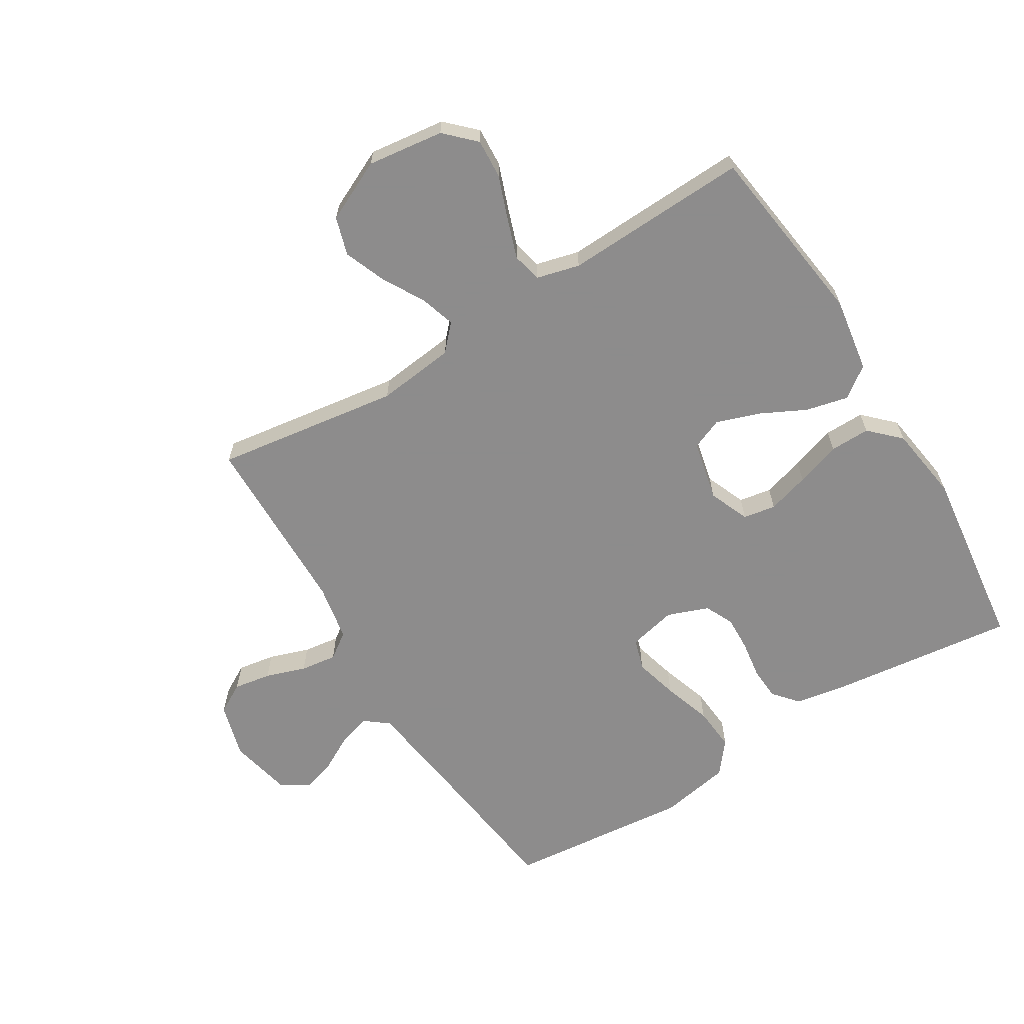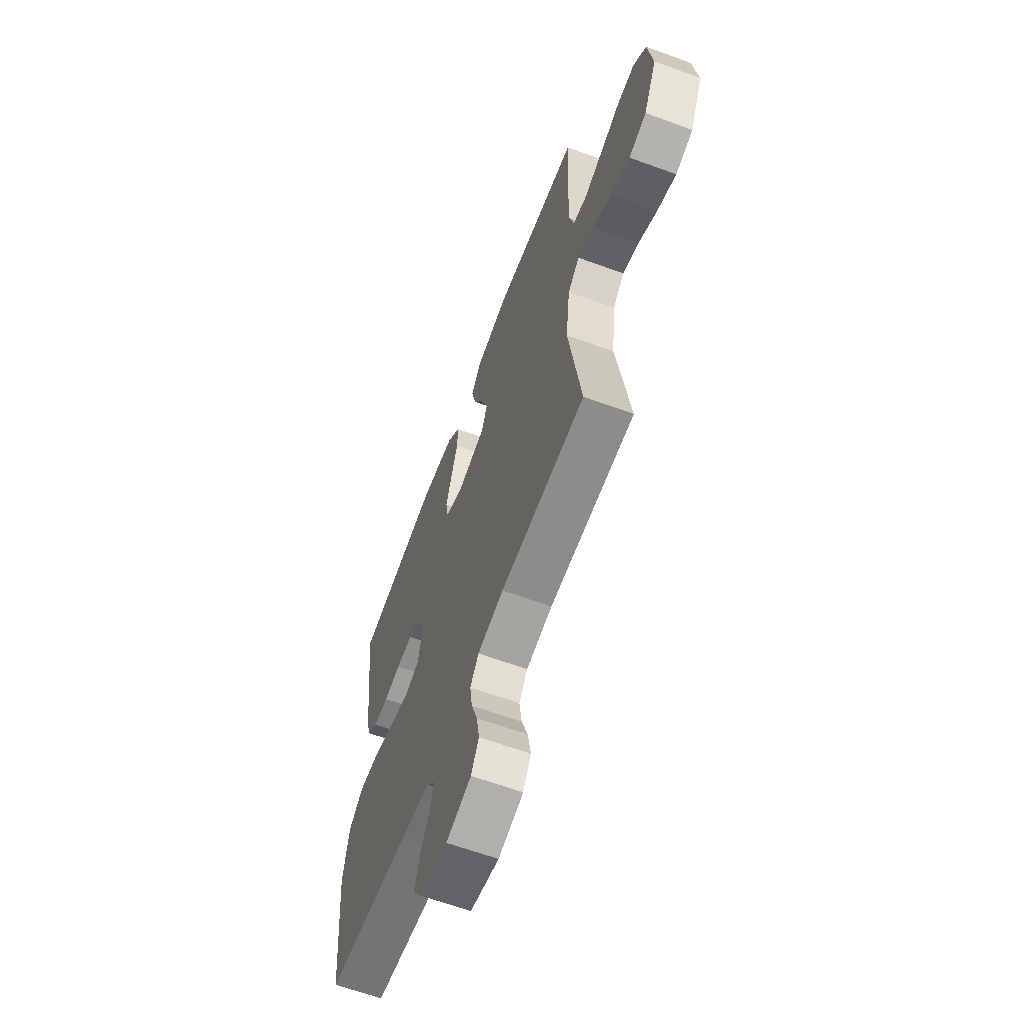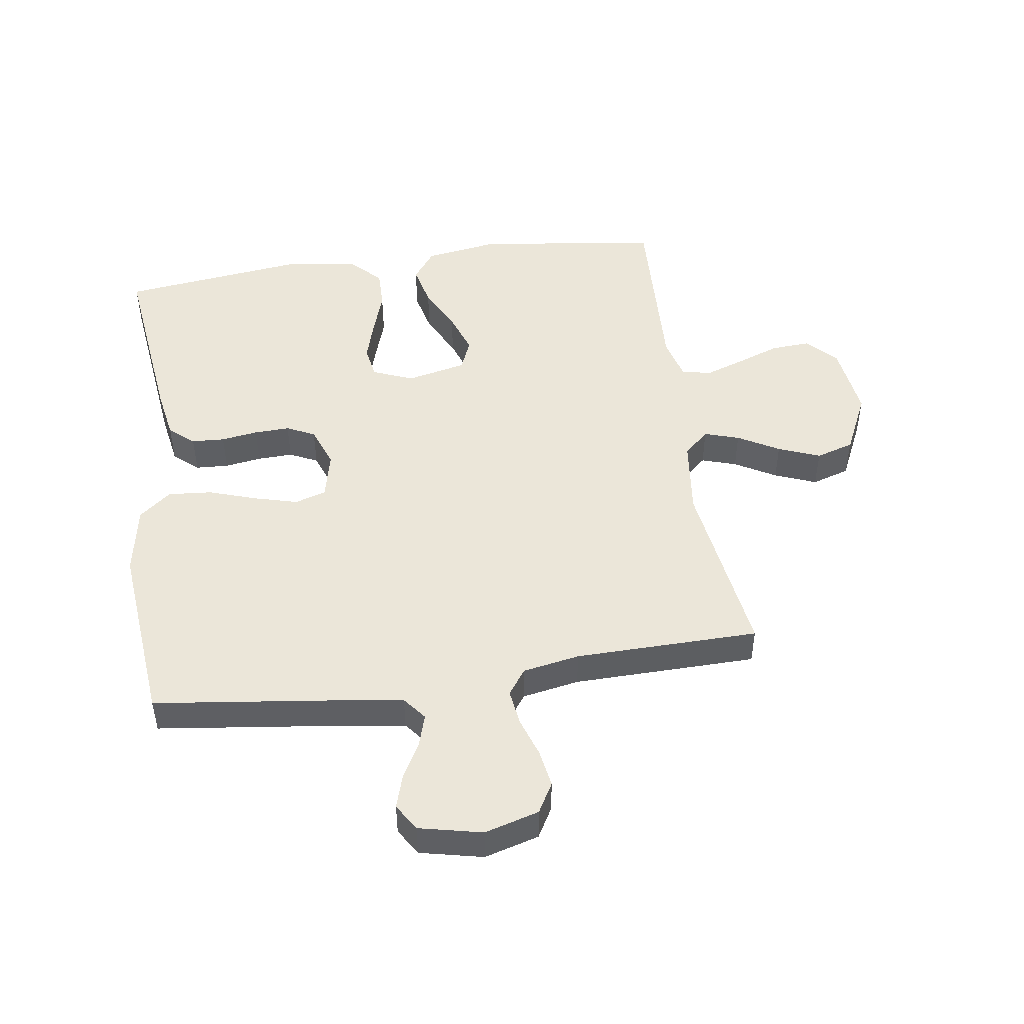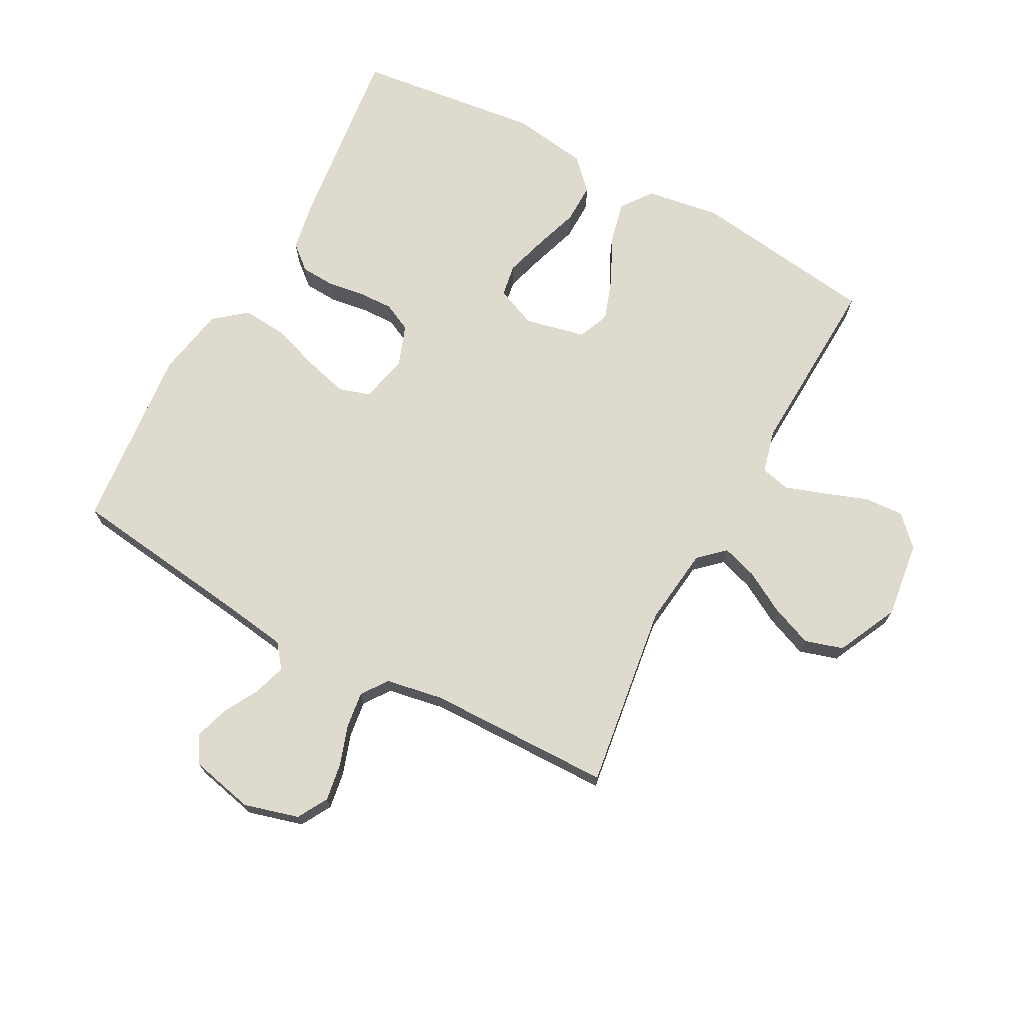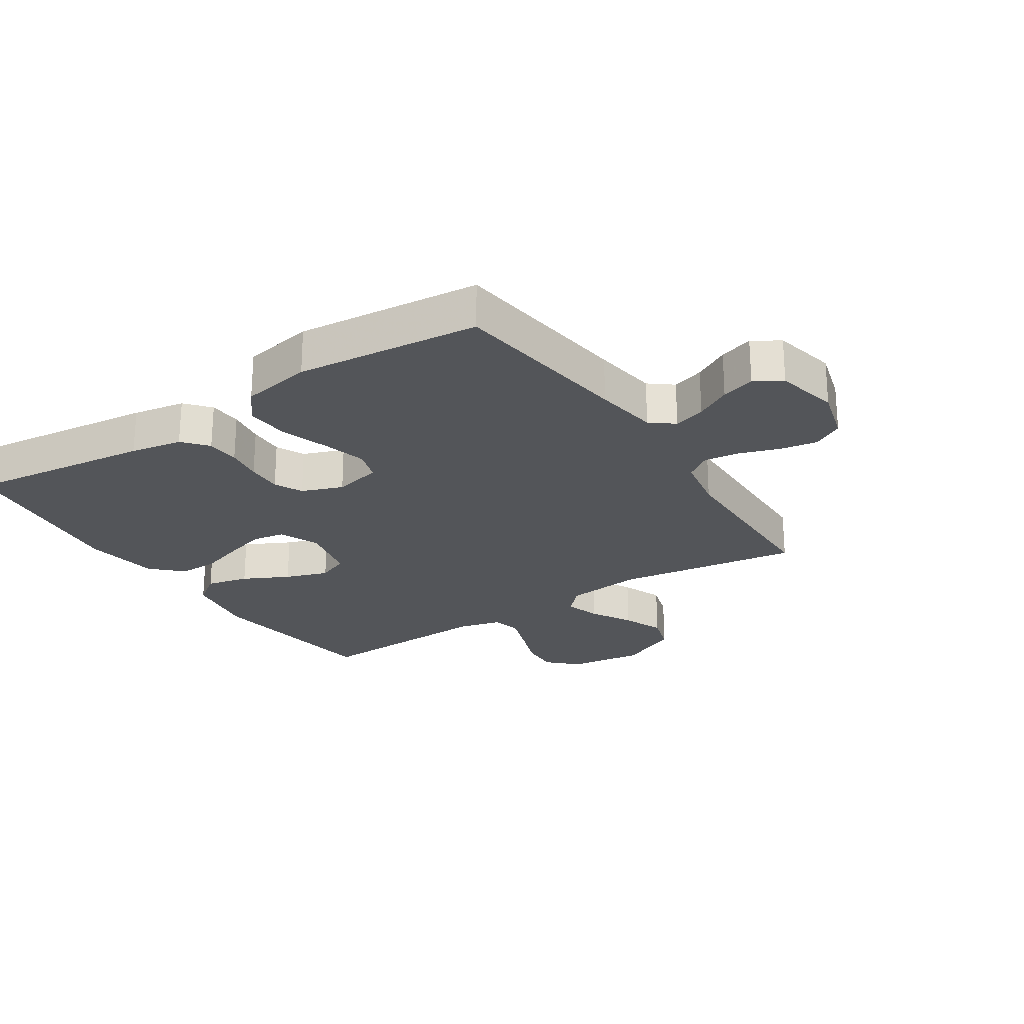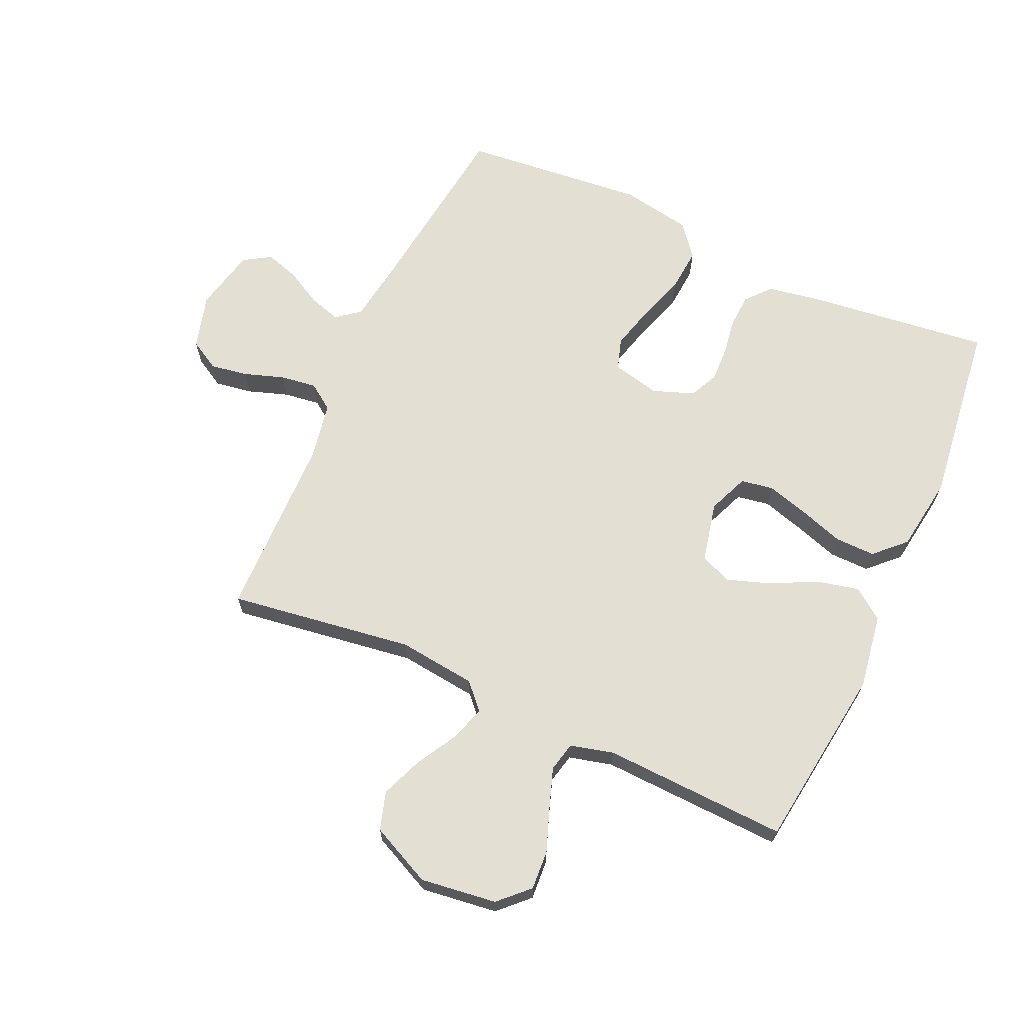
<metadata>
{"format":"obj","ext":"obj","renderer":"f3d","projection":"perspective","resolution":1024,"background":"white","views":[{"elev":-64.3,"azim":-58.5,"up":"+Y"},{"elev":-63.2,"azim":-110.4,"up":"+Z"},{"elev":48.2,"azim":171.7,"up":"+Y"},{"elev":71.3,"azim":-151.6,"up":"+Y"},{"elev":-24.2,"azim":123.2,"up":"+Y"},{"elev":66.7,"azim":-65.7,"up":"+Y"}]}
</metadata>
<code>
v 0.5 0.07 -0.5
v 0.2 0.07 -0.538
v 0.095 0.07 -0.553
v 0.065 0.07 -0.591
v 0.081 0.07 -0.643
v 0.113 0.07 -0.701
v 0.13 0.07 -0.756
v 0.103 0.07 -0.8
v 0 0.07 -0.823
v -0.089 0.07 -0.798
v -0.117 0.07 -0.749
v -0.107 0.07 -0.688
v -0.085 0.07 -0.623
v -0.077 0.07 -0.564
v -0.107 0.07 -0.522
v -0.2 0.07 -0.505
v -0.5 0.07 -0.5
v -0.457 0.07 -0.2
v -0.472 0.07 -0.073
v -0.513 0.07 -0.035
v -0.57 0.07 -0.053
v -0.637 0.07 -0.091
v -0.705 0.07 -0.118
v -0.767 0.07 -0.099
v -0.814 0.07 0
v -0.798 0.07 0.124
v -0.752 0.07 0.171
v -0.688 0.07 0.167
v -0.617 0.07 0.141
v -0.553 0.07 0.119
v -0.505 0.07 0.13
v -0.487 0.07 0.2
v -0.5 0.07 0.5
v -0.2 0.07 0.54
v -0.079 0.07 0.521
v -0.042 0.07 0.471
v -0.058 0.07 0.402
v -0.095 0.07 0.328
v -0.119 0.07 0.258
v -0.098 0.07 0.207
v 0 0.07 0.185
v 0.066 0.07 0.212
v 0.075 0.07 0.265
v 0.055 0.07 0.333
v 0.031 0.07 0.406
v 0.03 0.07 0.471
v 0.077 0.07 0.519
v 0.2 0.07 0.537
v 0.5 0.07 0.5
v 0.464 0.07 0.2
v 0.449 0.07 0.115
v 0.409 0.07 0.081
v 0.355 0.07 0.078
v 0.295 0.07 0.087
v 0.237 0.07 0.089
v 0.191 0.07 0.067
v 0.166 0.07 0
v 0.184 0.07 -0.078
v 0.235 0.07 -0.094
v 0.306 0.07 -0.075
v 0.384 0.07 -0.049
v 0.456 0.07 -0.043
v 0.508 0.07 -0.085
v 0.529 0.07 -0.2
v 0.5 0 -0.5
v 0.2 0 -0.538
v 0.095 0 -0.553
v 0.065 0 -0.591
v 0.081 0 -0.643
v 0.113 0 -0.701
v 0.13 0 -0.756
v 0.103 0 -0.8
v 0 0 -0.823
v -0.089 0 -0.798
v -0.117 0 -0.749
v -0.107 0 -0.688
v -0.085 0 -0.623
v -0.077 0 -0.564
v -0.107 0 -0.522
v -0.2 0 -0.505
v -0.5 0 -0.5
v -0.457 0 -0.2
v -0.472 0 -0.073
v -0.513 0 -0.035
v -0.57 0 -0.053
v -0.637 0 -0.091
v -0.705 0 -0.118
v -0.767 0 -0.099
v -0.814 0 0
v -0.798 0 0.124
v -0.752 0 0.171
v -0.688 0 0.167
v -0.617 0 0.141
v -0.553 0 0.119
v -0.505 0 0.13
v -0.487 0 0.2
v -0.5 0 0.5
v -0.2 0 0.54
v -0.079 0 0.521
v -0.042 0 0.471
v -0.058 0 0.402
v -0.095 0 0.328
v -0.119 0 0.258
v -0.098 0 0.207
v 0 0 0.185
v 0.066 0 0.212
v 0.075 0 0.265
v 0.055 0 0.333
v 0.031 0 0.406
v 0.03 0 0.471
v 0.077 0 0.519
v 0.2 0 0.537
v 0.5 0 0.5
v 0.464 0 0.2
v 0.449 0 0.115
v 0.409 0 0.081
v 0.355 0 0.078
v 0.295 0 0.087
v 0.237 0 0.089
v 0.191 0 0.067
v 0.166 0 0
v 0.184 0 -0.078
v 0.235 0 -0.094
v 0.306 0 -0.075
v 0.384 0 -0.049
v 0.456 0 -0.043
v 0.508 0 -0.085
v 0.529 0 -0.2
f 64 1 2
f 63 64 2
f 62 63 2
f 61 62 2
f 60 61 2
f 59 60 2 3
f 58 59 3 4
f 57 58 4
f 52 53 54
f 51 52 54
f 50 51 54
f 49 50 54
f 48 49 54
f 47 48 54
f 46 47 54
f 45 46 54
f 44 45 54
f 43 44 54 55
f 42 43 55 56
f 36 37 38
f 35 36 38
f 34 35 38
f 33 34 38
f 32 33 38
f 31 32 38 39
f 27 28 29
f 26 27 29
f 25 26 29
f 24 25 29
f 23 24 29
f 22 23 29
f 21 22 29
f 20 21 29 30
f 19 20 30 31
f 16 17 18
f 15 16 18 19
f 11 12 13
f 10 11 13
f 9 10 13
f 8 9 13
f 7 8 13
f 6 7 13
f 5 6 13
f 4 5 13 14
f 57 4 14 15
f 57 15 19
f 56 57 19
f 42 56 19
f 41 42 19
f 19 31 39 40
f 19 40 41
f 66 65 128
f 66 128 127
f 66 127 126
f 66 126 125
f 66 125 124
f 67 66 124 123
f 68 67 123 122
f 68 122 121
f 118 117 116
f 118 116 115
f 118 115 114
f 118 114 113
f 118 113 112
f 118 112 111
f 118 111 110
f 118 110 109
f 118 109 108
f 119 118 108 107
f 120 119 107 106
f 102 101 100
f 102 100 99
f 102 99 98
f 102 98 97
f 102 97 96
f 103 102 96 95
f 93 92 91
f 93 91 90
f 93 90 89
f 93 89 88
f 93 88 87
f 93 87 86
f 93 86 85
f 94 93 85 84
f 95 94 84 83
f 82 81 80
f 83 82 80 79
f 77 76 75
f 77 75 74
f 77 74 73
f 77 73 72
f 77 72 71
f 77 71 70
f 77 70 69
f 78 77 69 68
f 79 78 68 121
f 83 79 121
f 83 121 120
f 83 120 106
f 83 106 105
f 104 103 95 83
f 105 104 83
f 1 65 66 2
f 2 66 67 3
f 3 67 68 4
f 4 68 69 5
f 5 69 70 6
f 6 70 71 7
f 7 71 72 8
f 8 72 73 9
f 9 73 74 10
f 10 74 75 11
f 11 75 76 12
f 12 76 77 13
f 13 77 78 14
f 14 78 79 15
f 15 79 80 16
f 16 80 81 17
f 17 81 82 18
f 18 82 83 19
f 19 83 84 20
f 20 84 85 21
f 21 85 86 22
f 22 86 87 23
f 23 87 88 24
f 24 88 89 25
f 25 89 90 26
f 26 90 91 27
f 27 91 92 28
f 28 92 93 29
f 29 93 94 30
f 30 94 95 31
f 31 95 96 32
f 32 96 97 33
f 33 97 98 34
f 34 98 99 35
f 35 99 100 36
f 36 100 101 37
f 37 101 102 38
f 38 102 103 39
f 39 103 104 40
f 40 104 105 41
f 41 105 106 42
f 42 106 107 43
f 43 107 108 44
f 44 108 109 45
f 45 109 110 46
f 46 110 111 47
f 47 111 112 48
f 48 112 113 49
f 49 113 114 50
f 50 114 115 51
f 51 115 116 52
f 52 116 117 53
f 53 117 118 54
f 54 118 119 55
f 55 119 120 56
f 56 120 121 57
f 57 121 122 58
f 58 122 123 59
f 59 123 124 60
f 60 124 125 61
f 61 125 126 62
f 62 126 127 63
f 63 127 128 64
f 64 128 65 1

</code>
